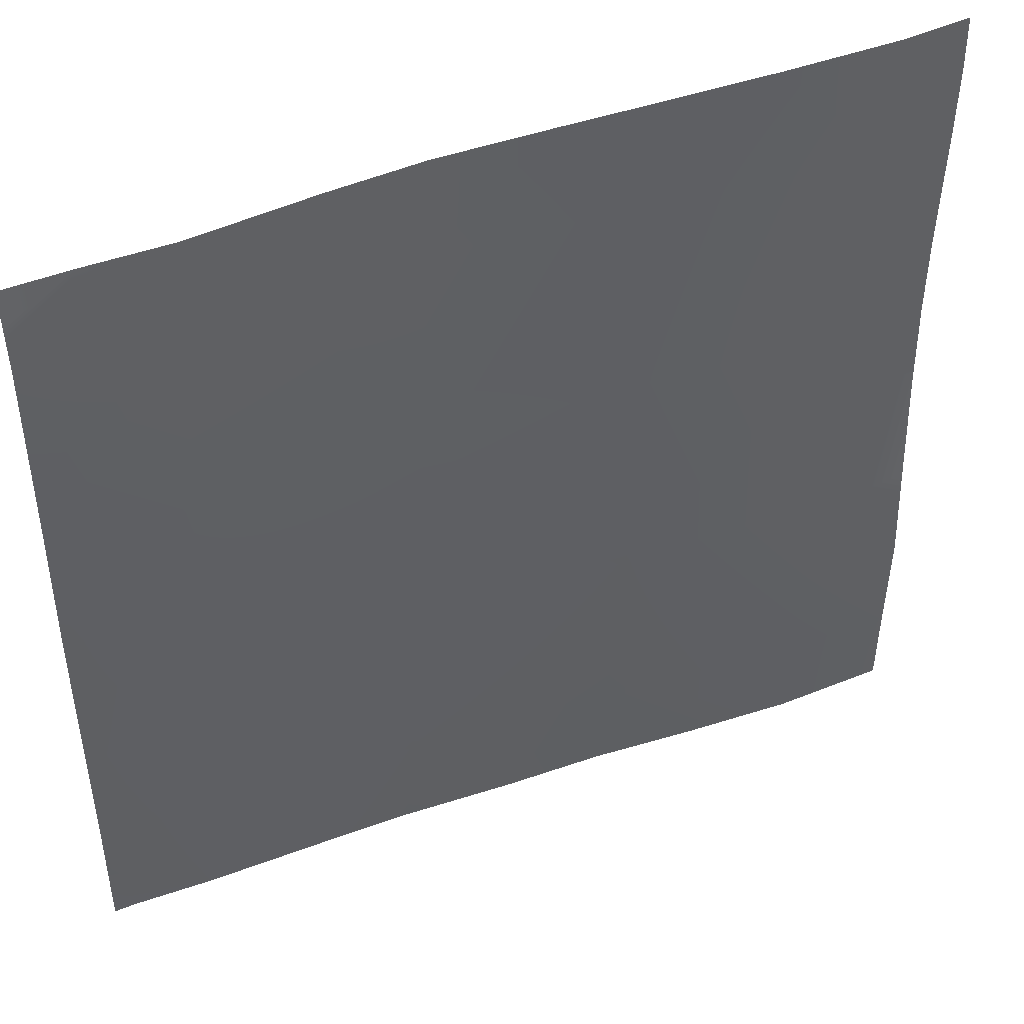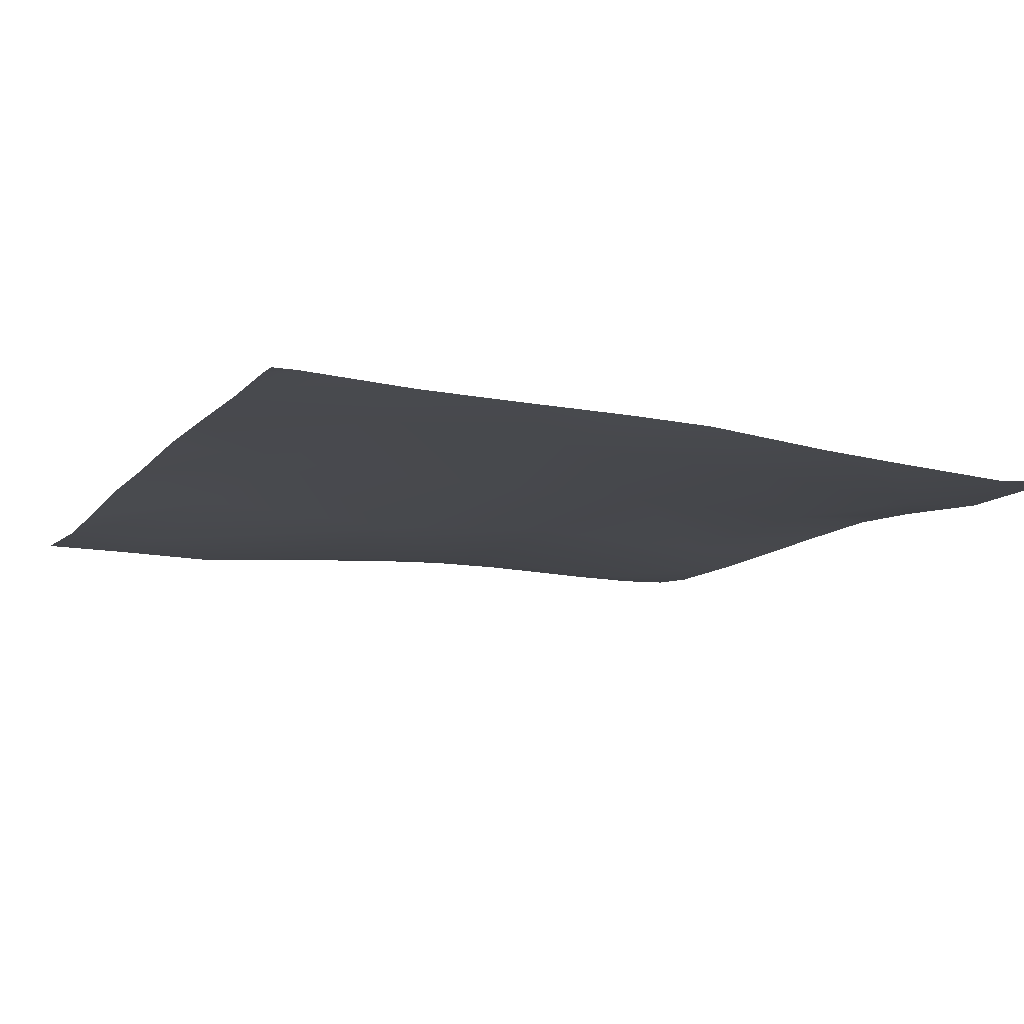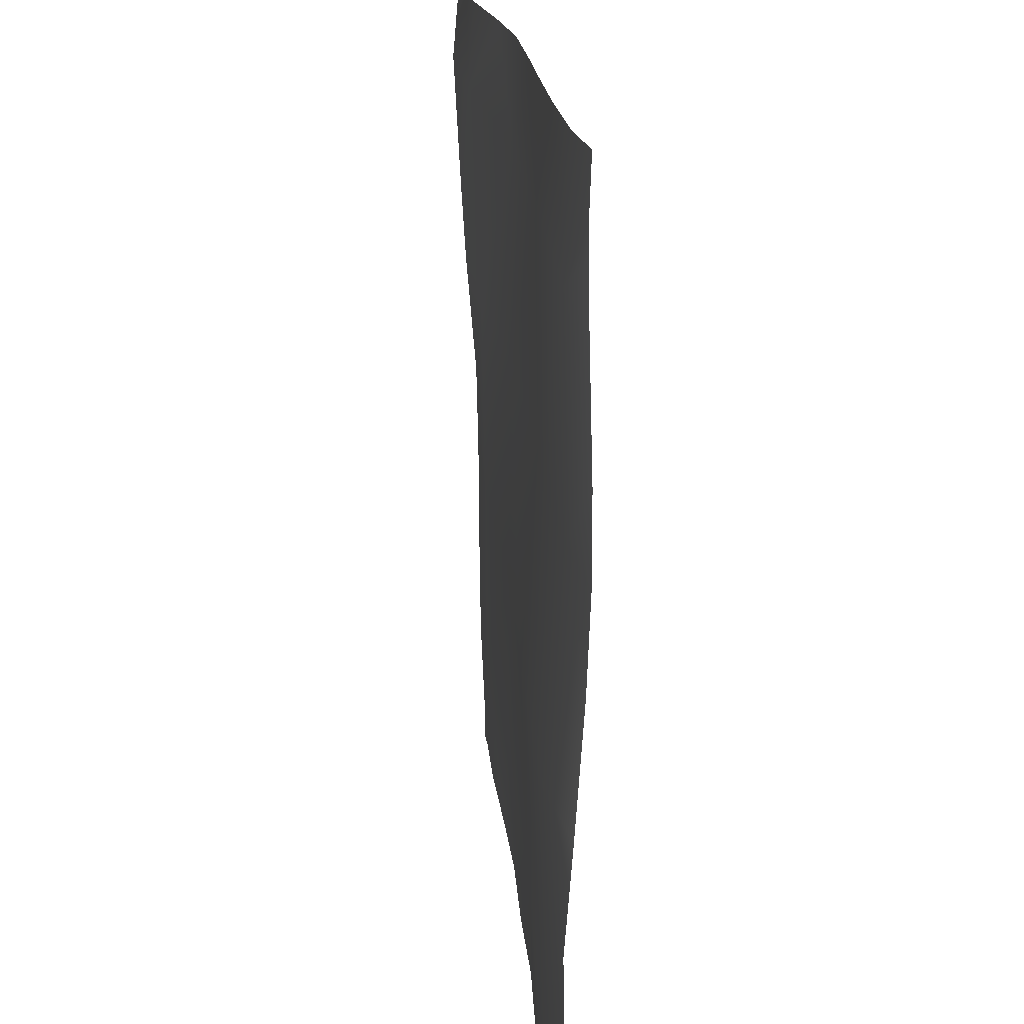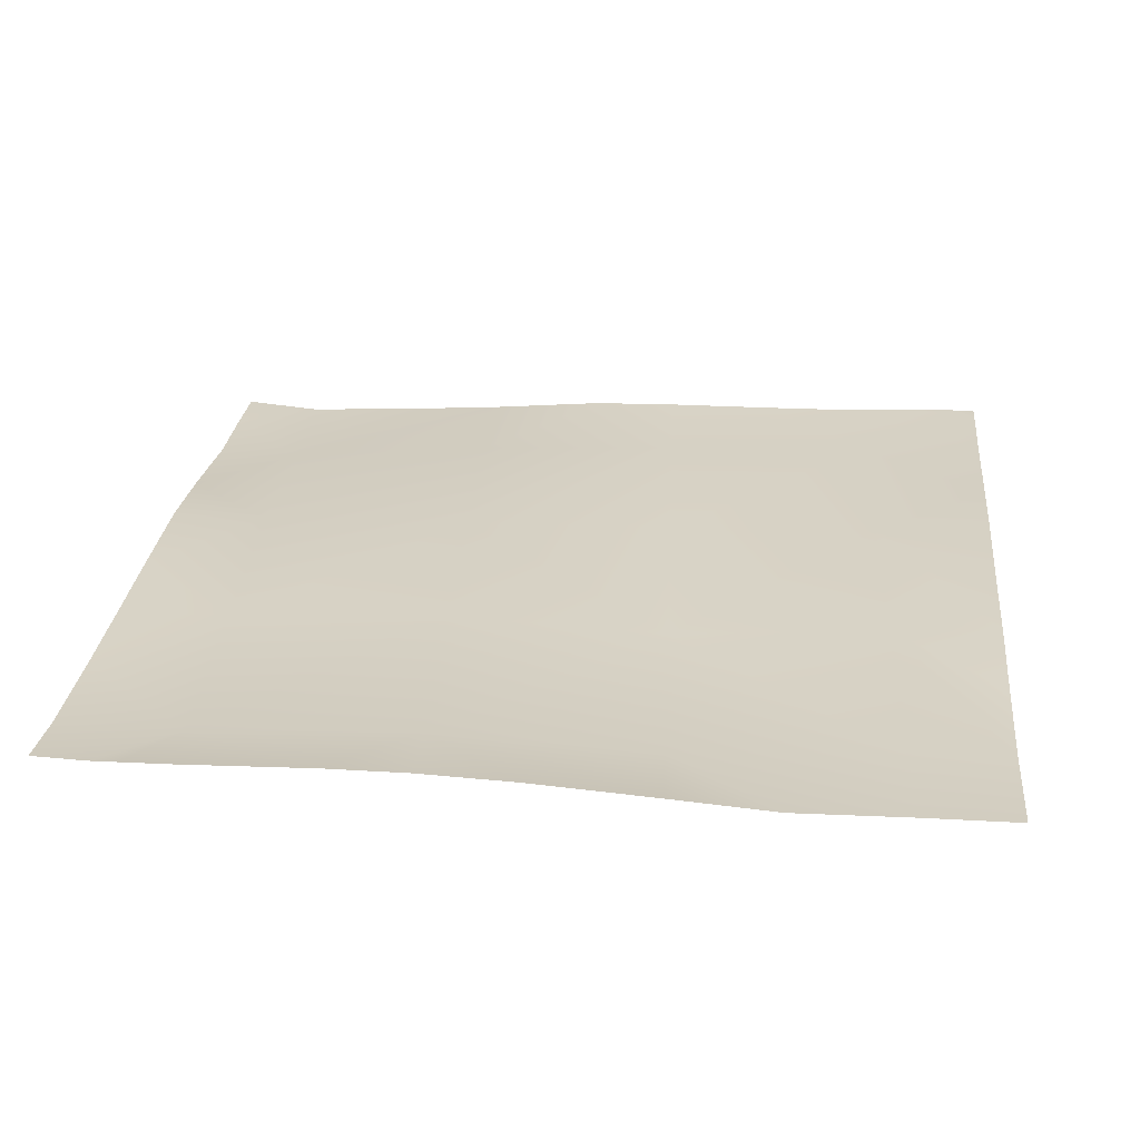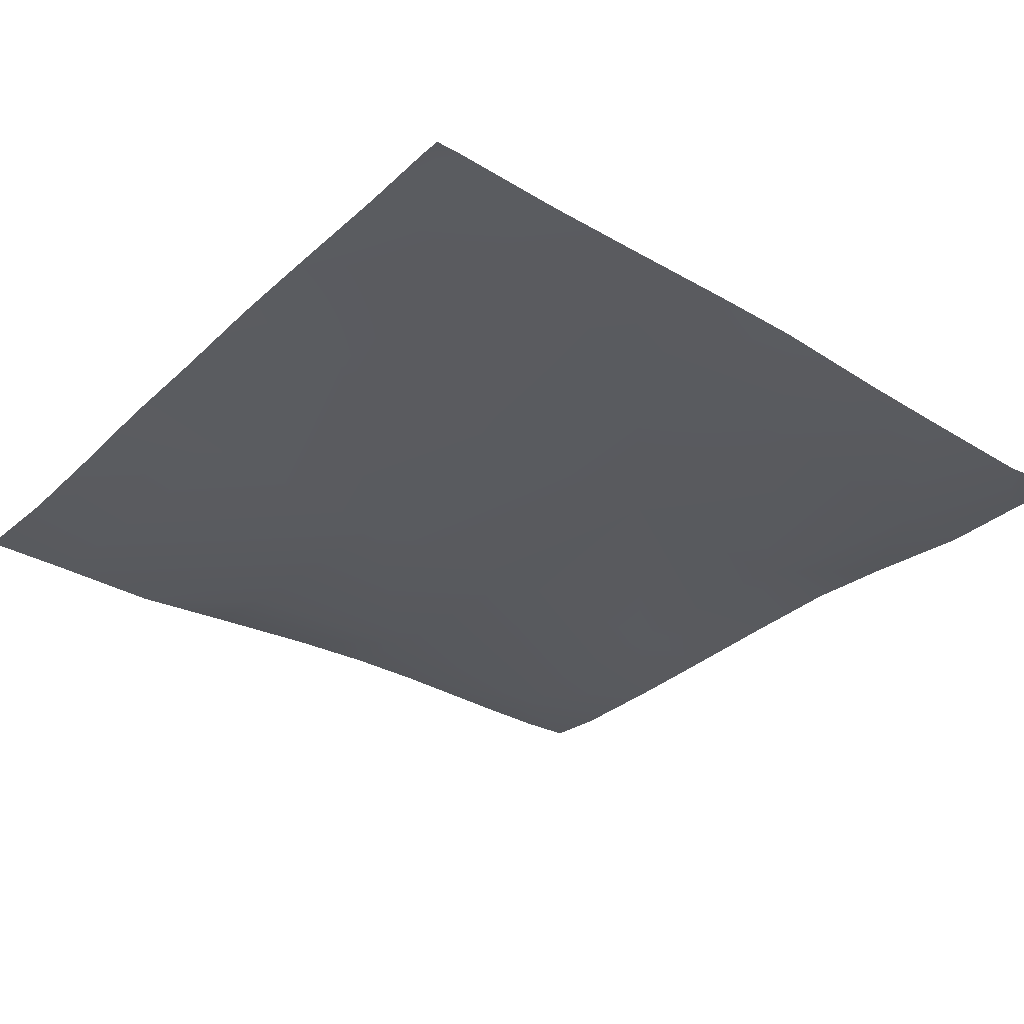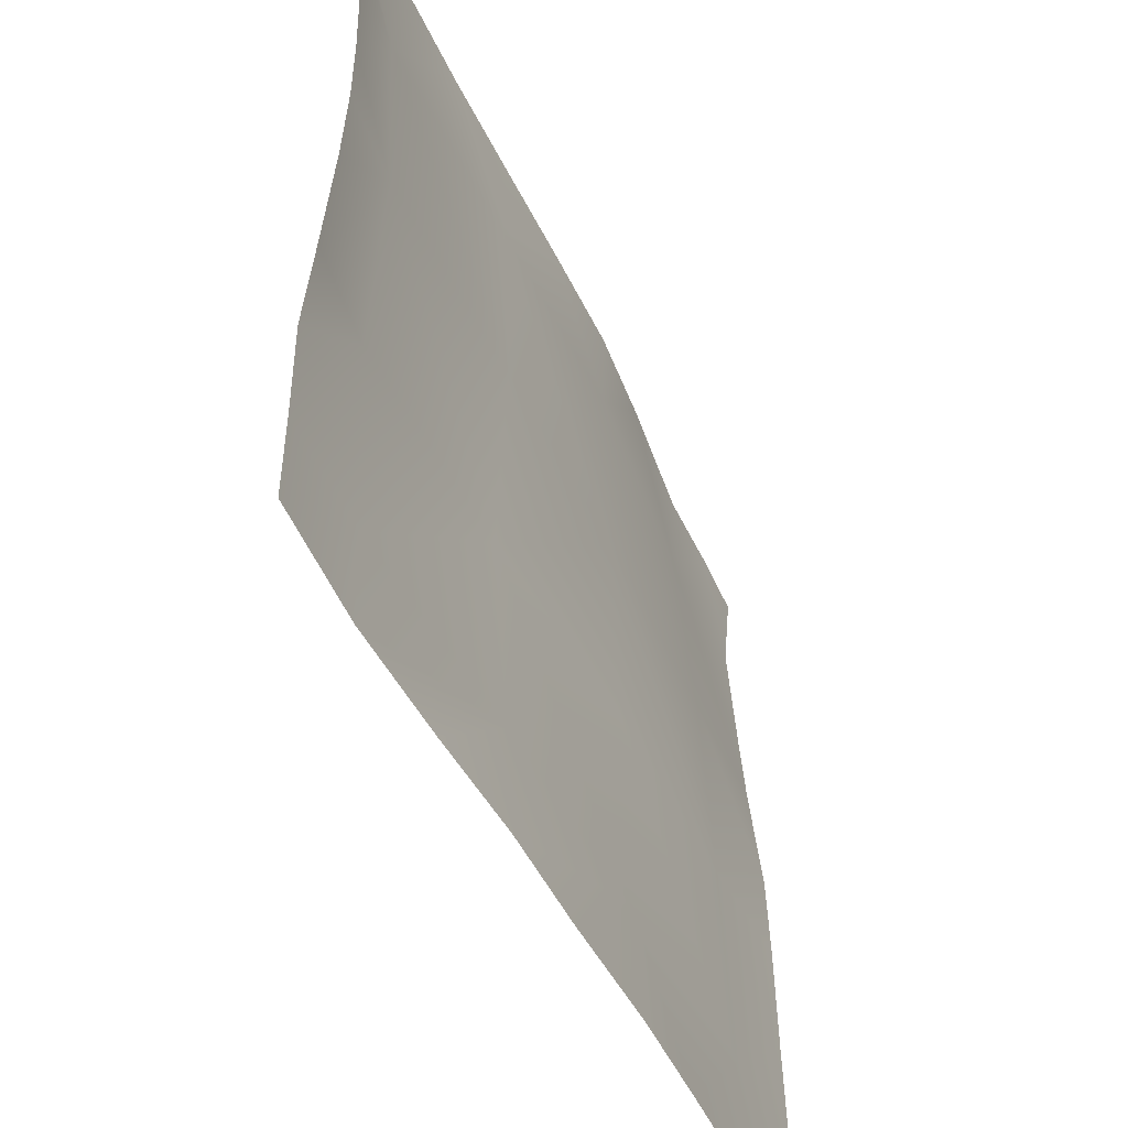
<metadata>
{"format":"obj","ext":"obj","renderer":"f3d","projection":"perspective","resolution":1024,"background":"white","views":[{"elev":46.8,"azim":-22.7,"up":"+Z"},{"elev":-11.2,"azim":-114.9,"up":"+Y"},{"elev":19.9,"azim":83.9,"up":"+Z"},{"elev":26.6,"azim":95.8,"up":"+Y"},{"elev":-31.7,"azim":-128.7,"up":"+Y"},{"elev":-52.0,"azim":114.9,"up":"+Z"}]}
</metadata>
<code>
v -368.8 -9.363 896
v -384 -9.801 916.3
v -367.8 -10.21 915.5
v -384 -9.381 906.4
v -380.7 -9.034 896
v -384 -9.098 899.7
v -384 -9.127 896
v -350.3 -9.23 896
v -384 -9.968 931.3
v -366.1 -10.62 947.4
v -304.8 -10.3 896
v -335.9 -10.21 913.8
v -304 -10.75 912.1
v -319.9 -10.02 896
v -336.8 -9.265 896
v -289.5 -11.37 896
v -302.3 -12.11 944
v -272.8 -12.16 896
v -272.1 -12.26 910.4
v -334.2 -10.32 945.7
v -384 -10.35 961.7
v -364.4 -11.35 979.3
v -384 -10.06 948.3
v -332.5 -10.11 977.6
v -384 -11.92 980.3
v -362.8 -13.24 1011
v -384 -12.63 992.1
v -270.4 -12.85 942.3
v -256 -12.03 926.3
v -256 -10.89 941.6
v -256 -11.68 909.6
v -256 -11.58 897.4
v -256 -11.56 896
v -268.7 -10.48 974.2
v -300.6 -10.04 975.9
v -256 -9.649 960.1
v -256 -9.135 973.5
v -298.9 -10.59 1008
v -256 -9.162 985.6
v -267 -11.19 1006
v -330.8 -10.12 1010
v -384 -13.69 1012
v -374.3 -12.42 1024
v -384 -13.13 1019
v -384 -12.67 1024
v -343.9 -10.66 1024
v -362.1 -12.49 1024
v -330.1 -9.72 1024
v -313.5 -9.936 1024
v -298.1 -10.29 1024
v -283.1 -10.55 1024
v -266.1 -10.5 1024
v -256 -9.744 1006
v -256 -9.84 1012
v -256 -9.897 1016
v -256 -9.624 1024
f 1 2 3
f 1 4 2
f 4 5 6
f 4 1 5
f 7 6 5
f 1 3 8
f 3 9 10
f 3 2 9
f 11 12 13
f 11 14 12
f 15 12 14
f 11 13 16
f 13 12 17
f 18 13 19
f 18 16 13
f 12 8 3
f 12 15 8
f 12 3 20
f 10 21 22
f 10 23 21
f 9 23 10
f 3 10 20
f 20 10 24
f 25 22 21
f 22 24 10
f 25 26 22
f 25 27 26
f 17 20 24
f 19 17 28
f 20 17 12
f 29 28 30
f 28 31 19
f 28 29 31
f 32 19 31
f 32 18 19
f 32 33 18
f 28 17 34
f 34 17 35
f 30 34 36
f 30 28 34
f 36 34 37
f 24 38 35
f 37 34 39
f 35 40 34
f 35 17 24
f 17 19 13
f 22 41 24
f 42 43 26
f 42 44 43
f 44 45 43
f 46 26 47
f 46 41 26
f 26 41 22
f 48 41 46
f 47 26 43
f 27 42 26
f 49 41 48
f 49 38 41
f 50 38 49
f 38 51 40
f 38 50 51
f 52 40 51
f 40 39 34
f 40 53 39
f 53 40 54
f 54 40 55
f 35 38 40
f 56 40 52
f 56 55 40
f 24 41 38

</code>
